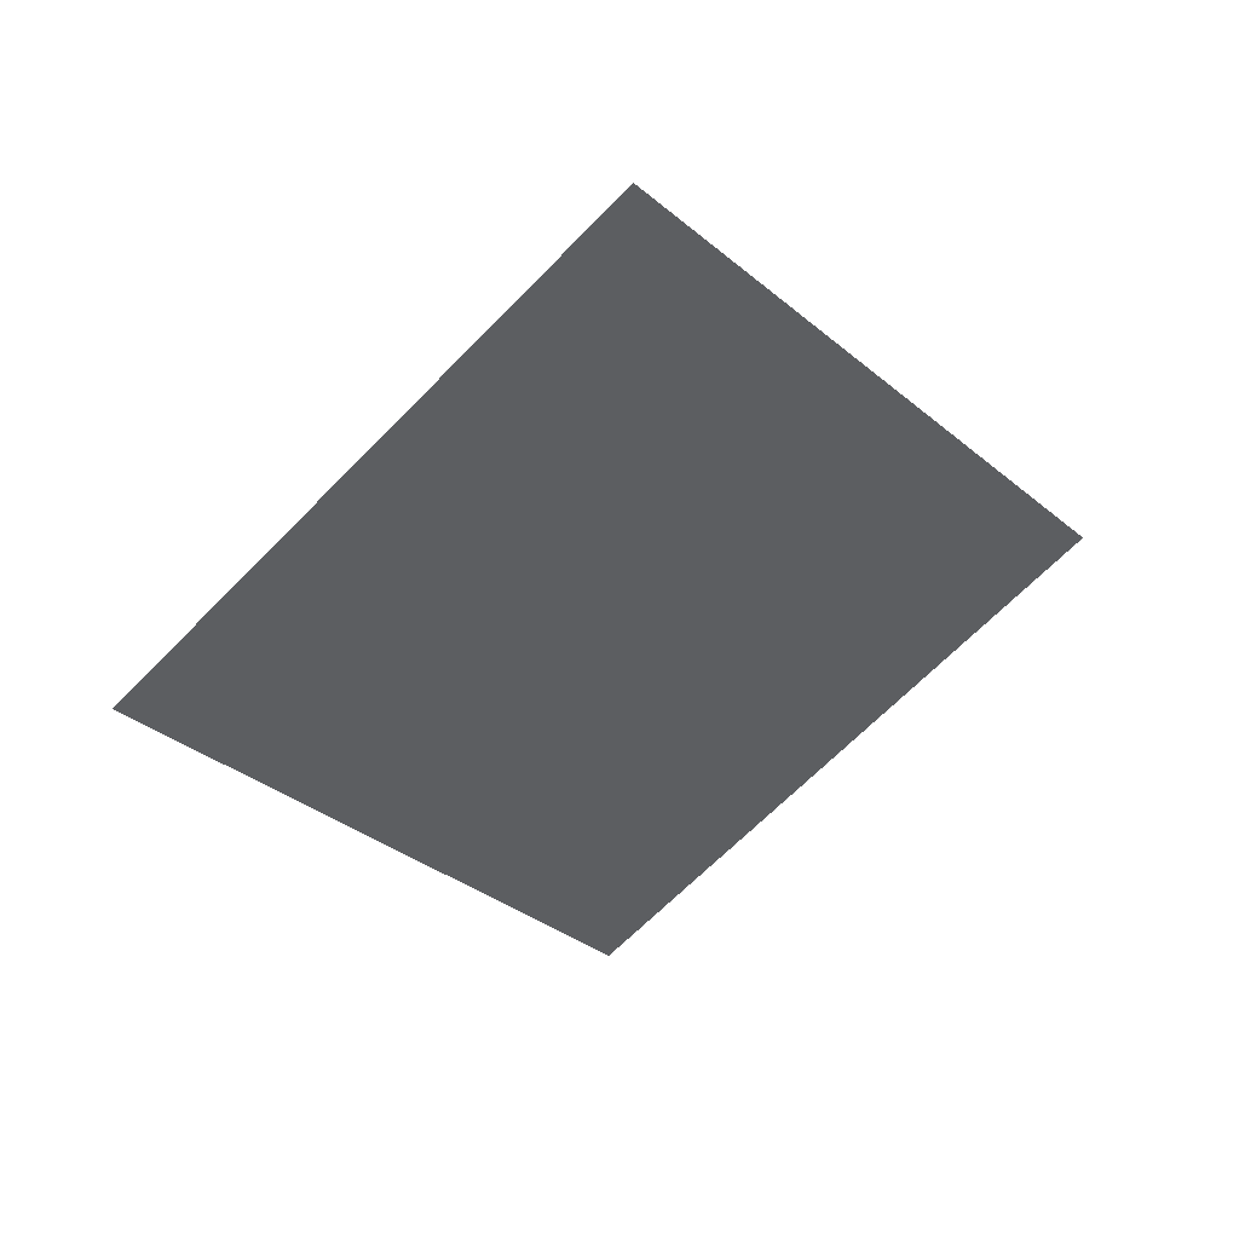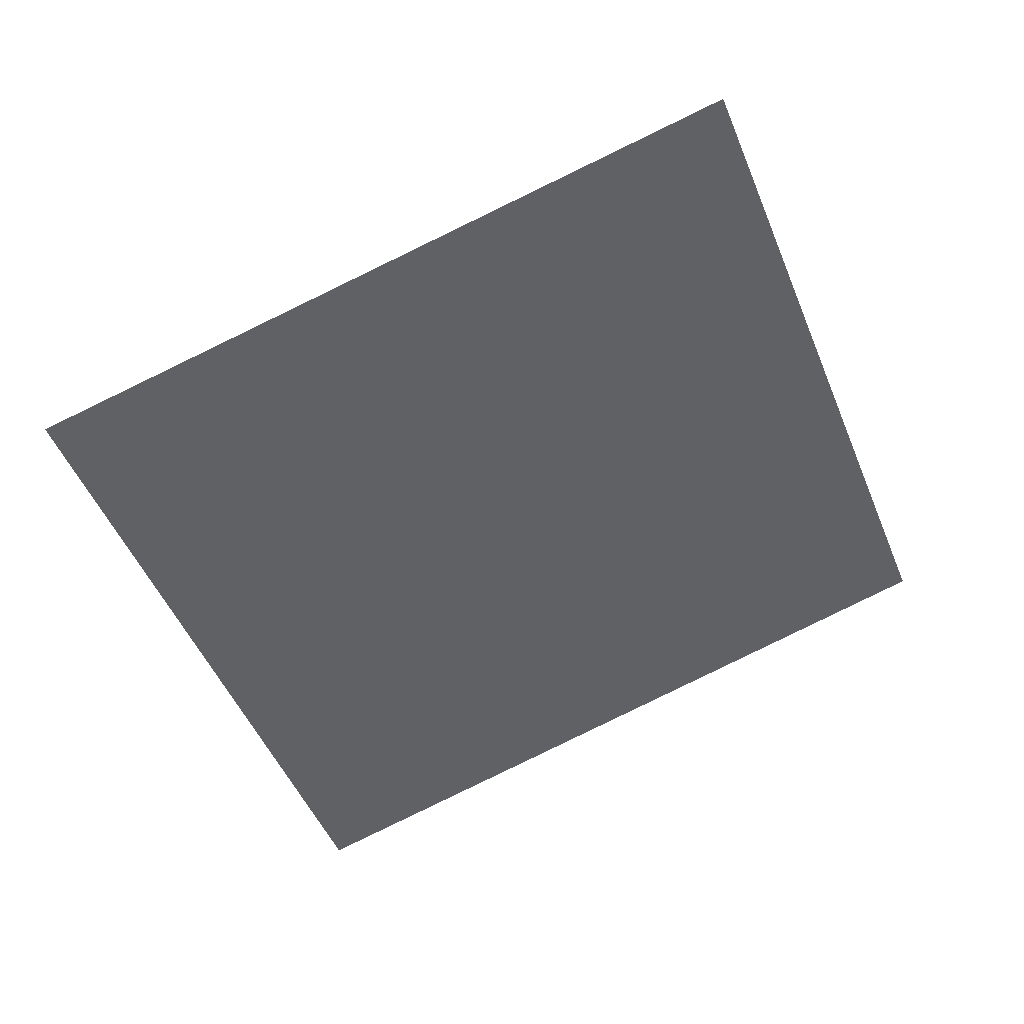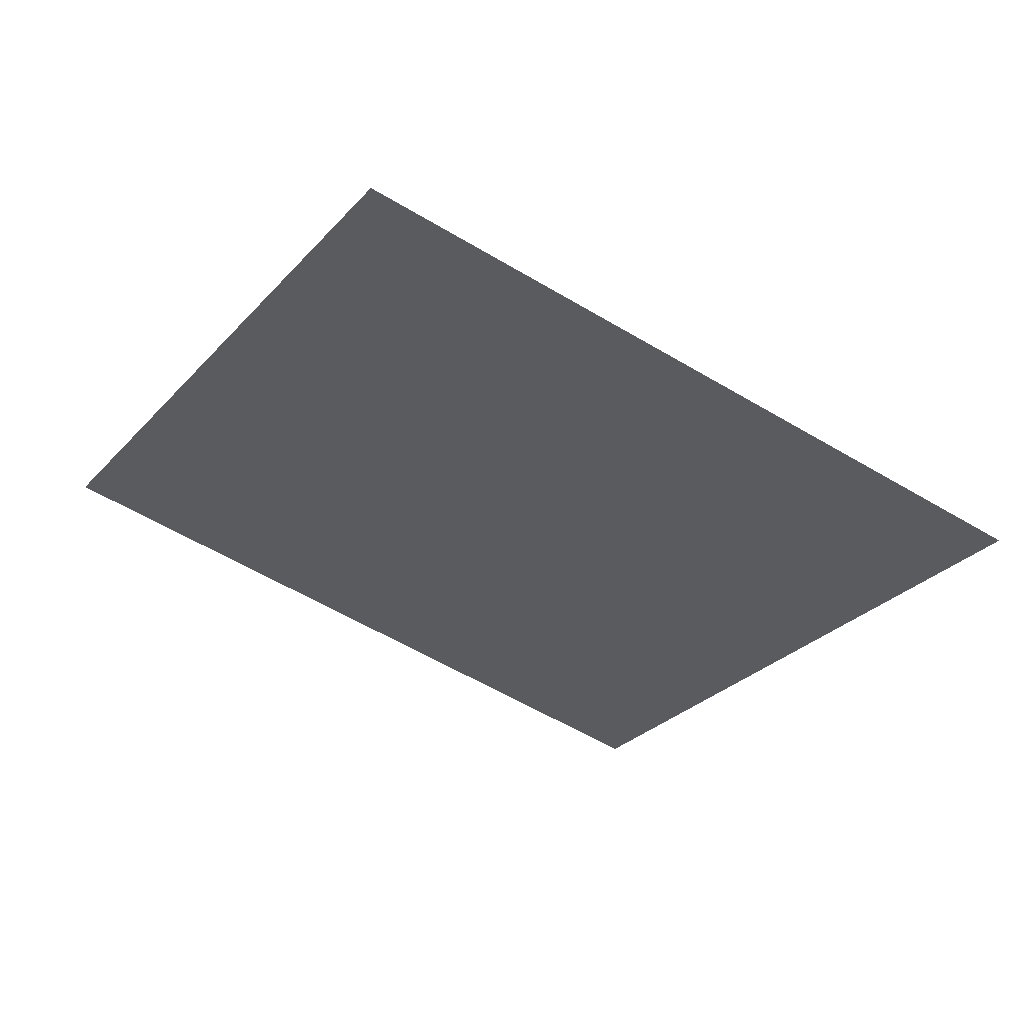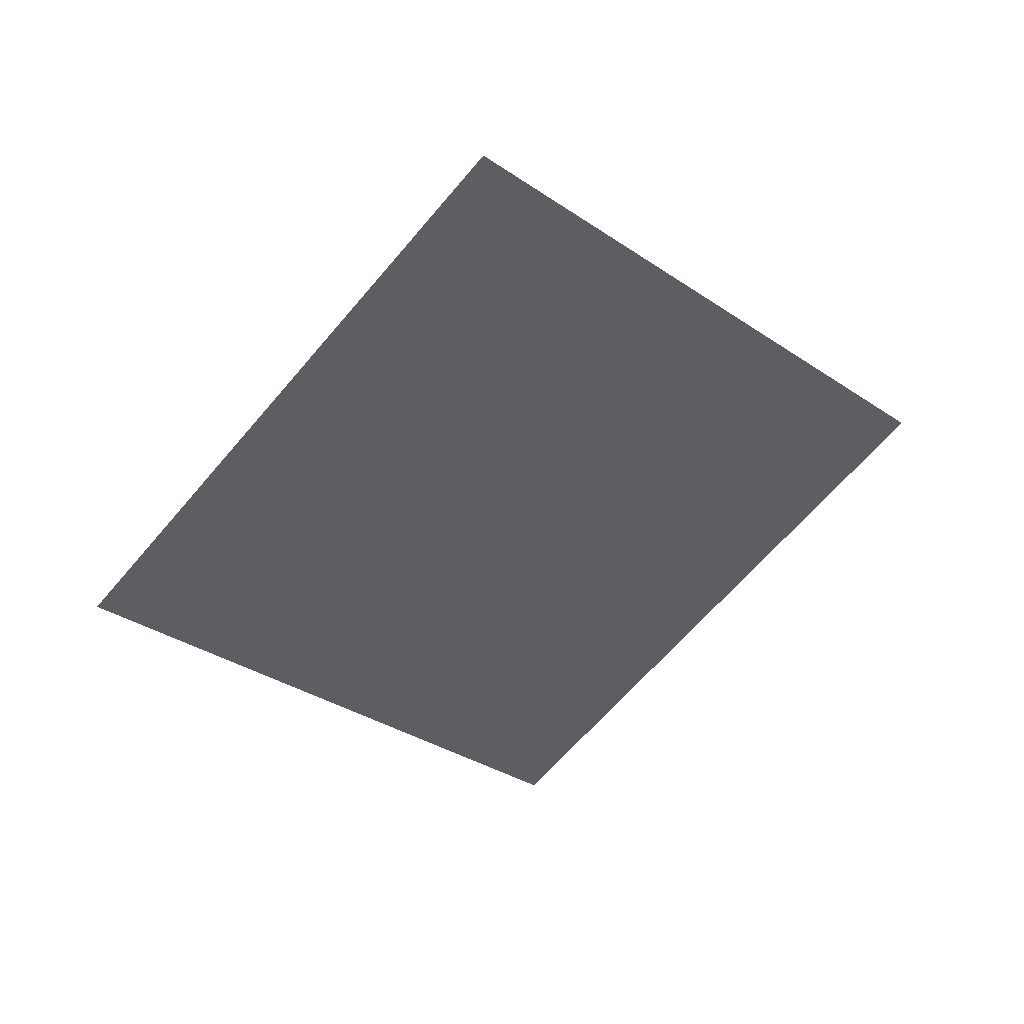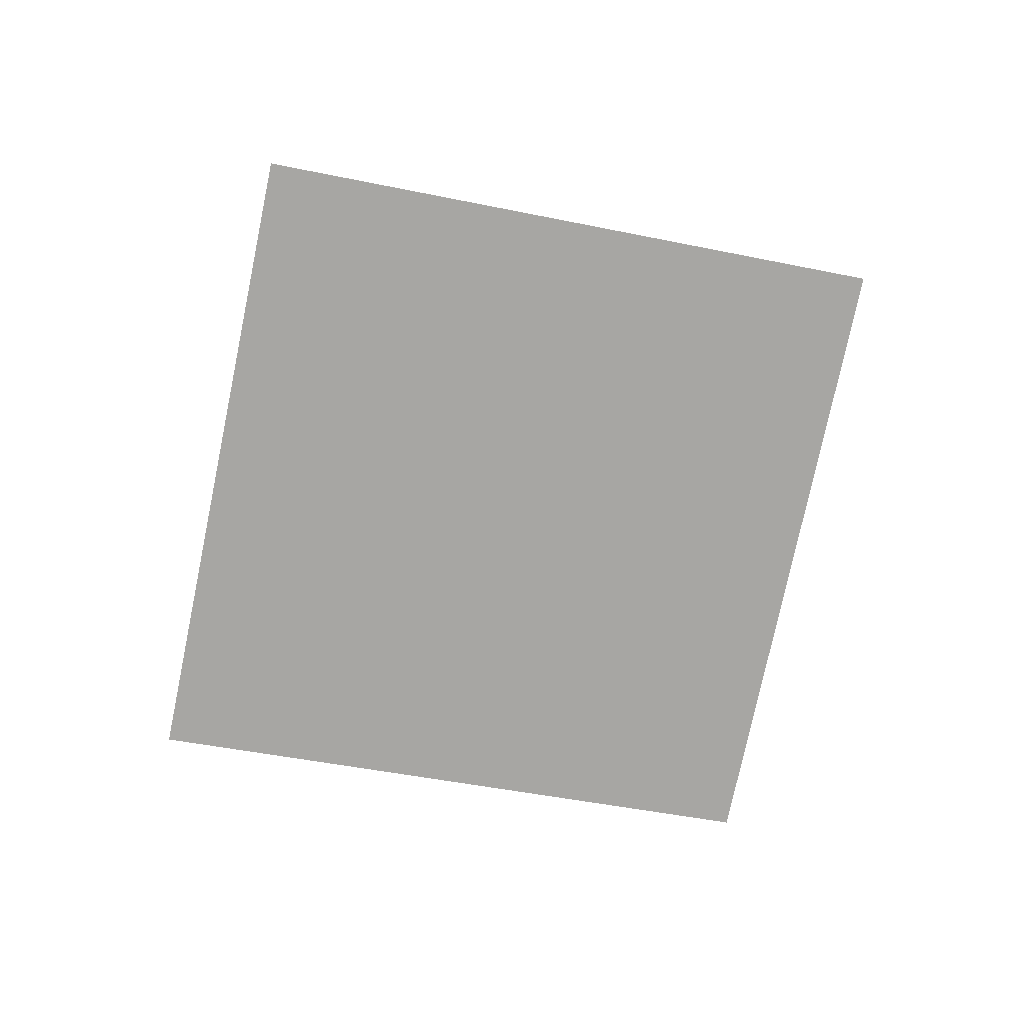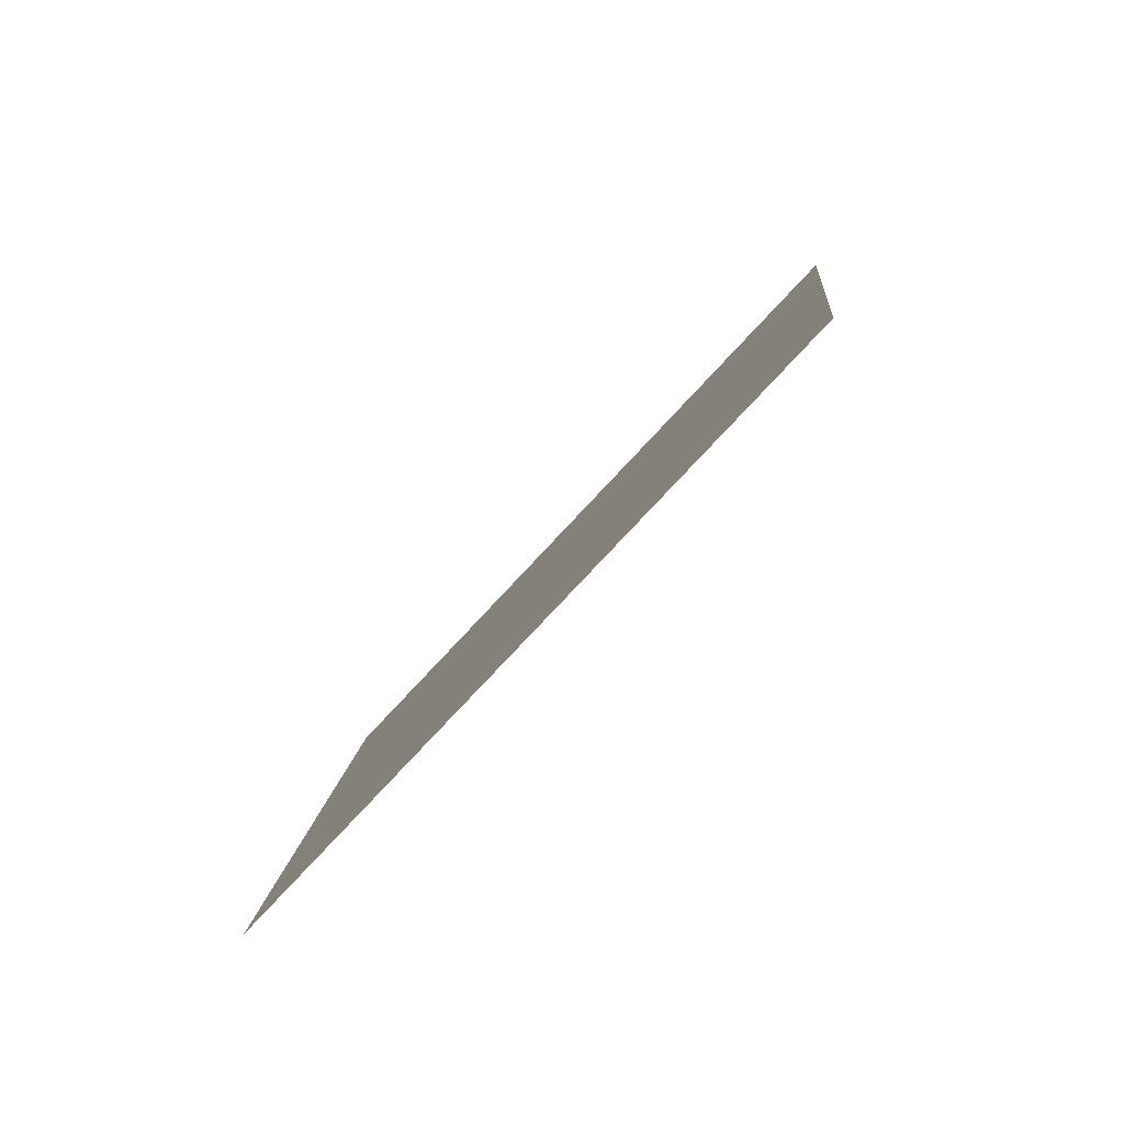
<metadata>
{"format":"obj","ext":"obj","renderer":"f3d","projection":"perspective","resolution":1024,"background":"white","views":[{"elev":-36.0,"azim":-23.9,"up":"+Y"},{"elev":21.7,"azim":174.3,"up":"+Z"},{"elev":75.9,"azim":24.7,"up":"+Z"},{"elev":-35.1,"azim":-19.0,"up":"+Y"},{"elev":-54.3,"azim":11.4,"up":"+Y"},{"elev":68.9,"azim":140.6,"up":"+Z"}]}
</metadata>
<code>
o Plane
v -1.928 6.851 1.514
v -1.924 6.854 1.522
v -1.936 6.851 1.518
v -1.932 6.854 1.525
f 2 1 3 4

</code>
